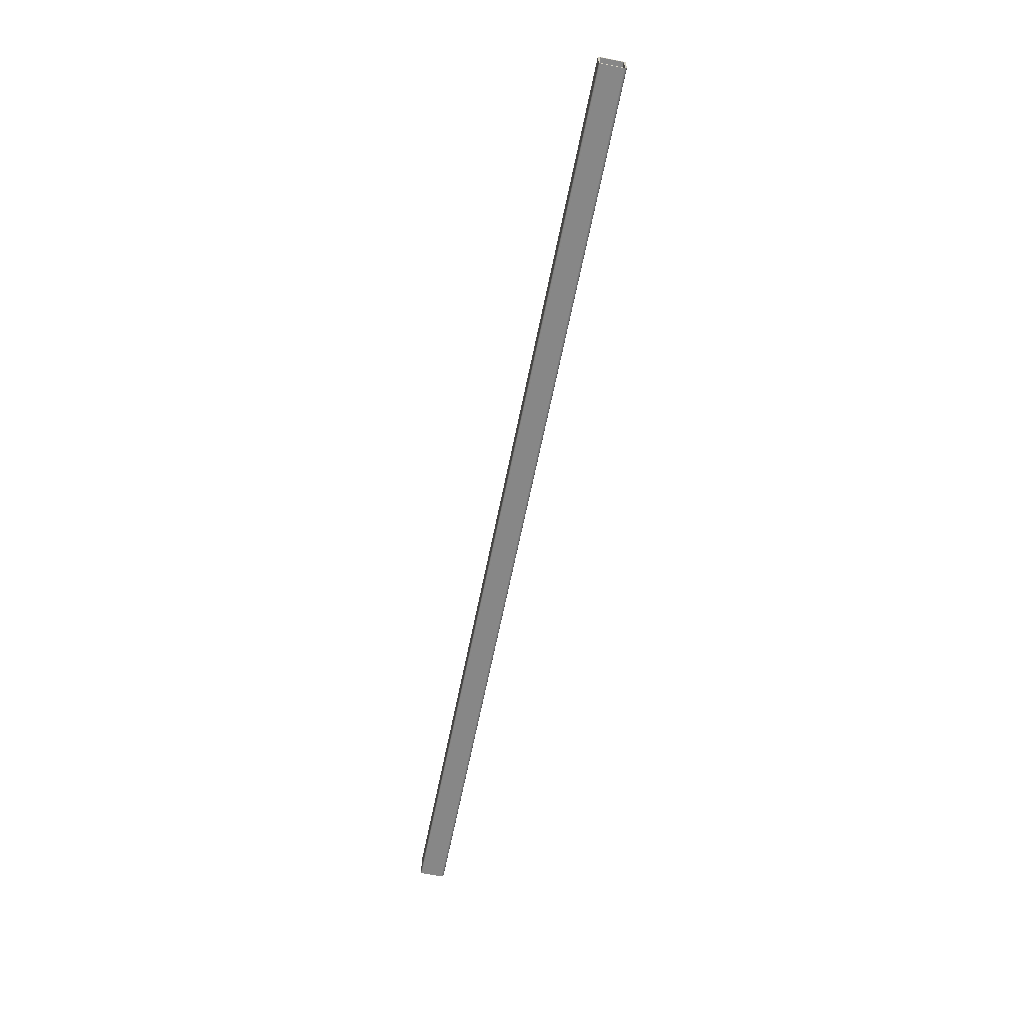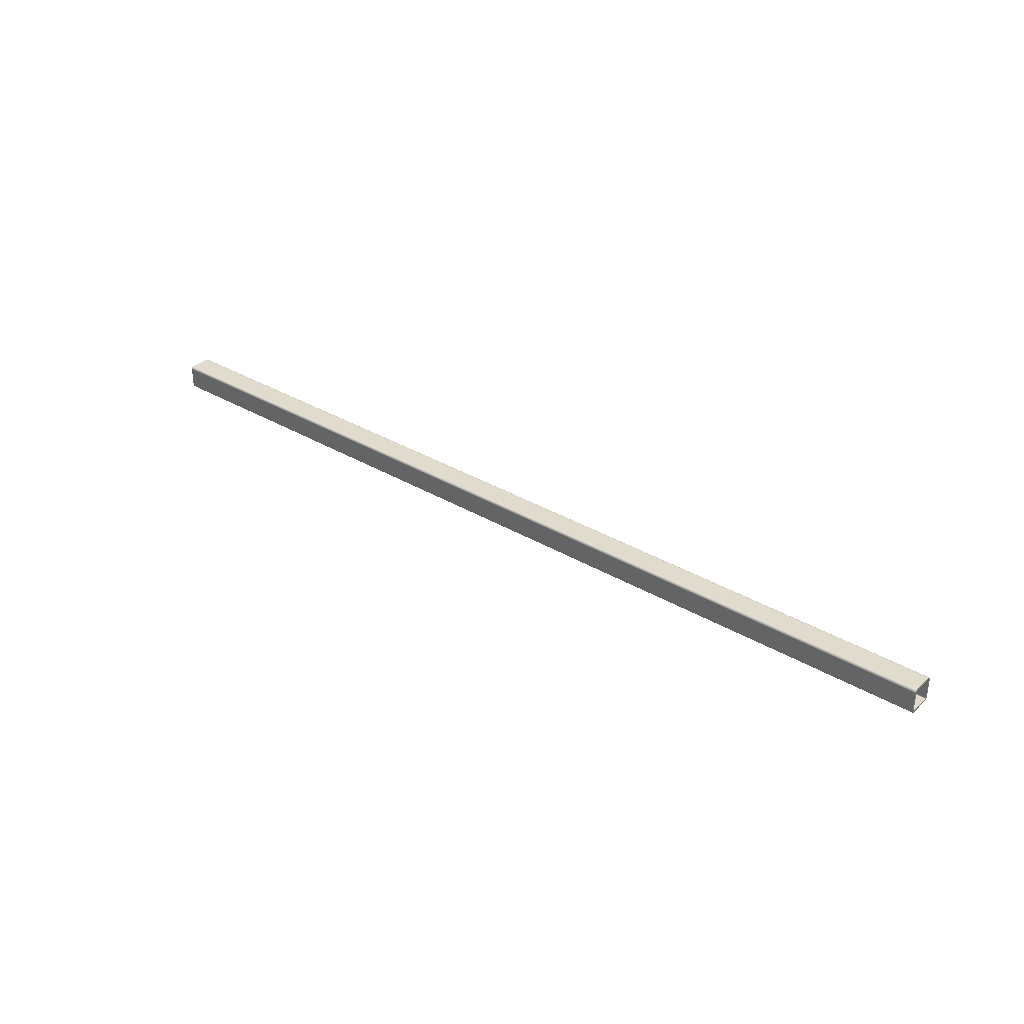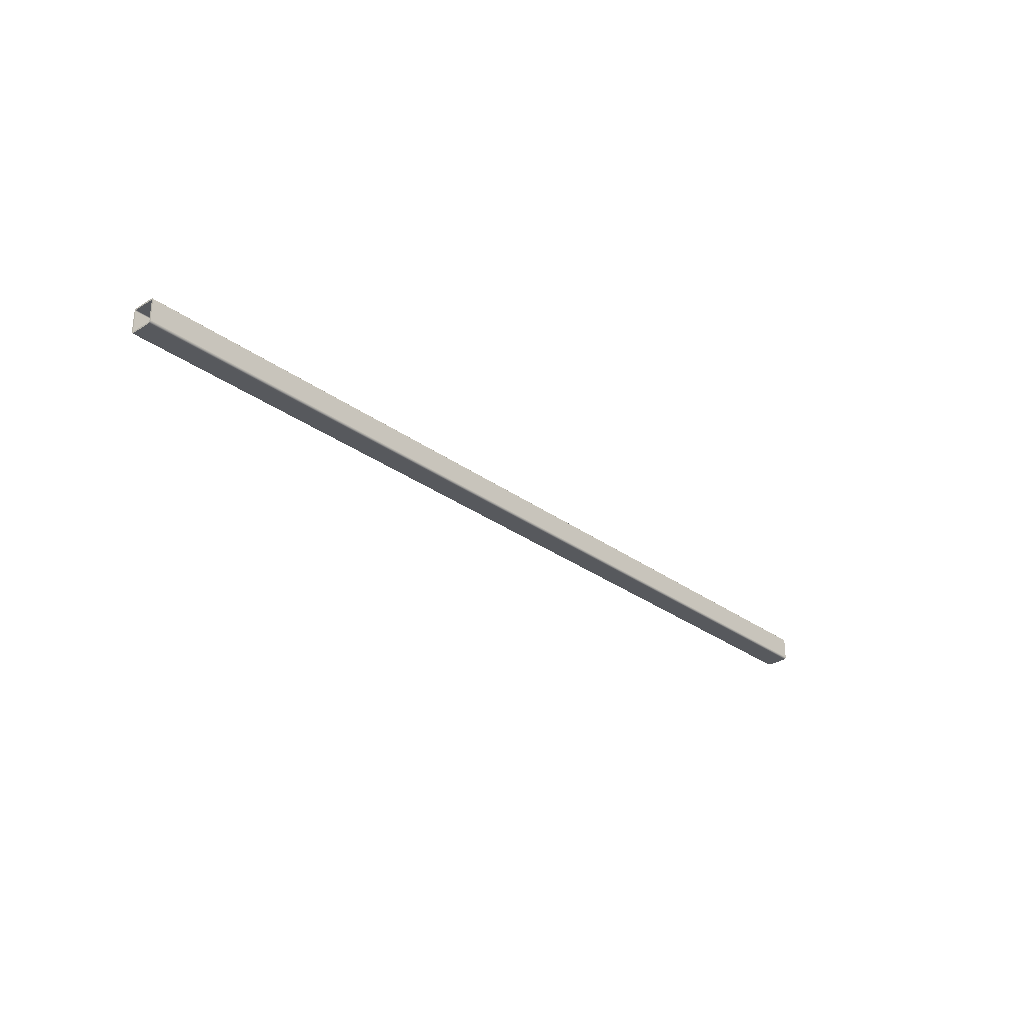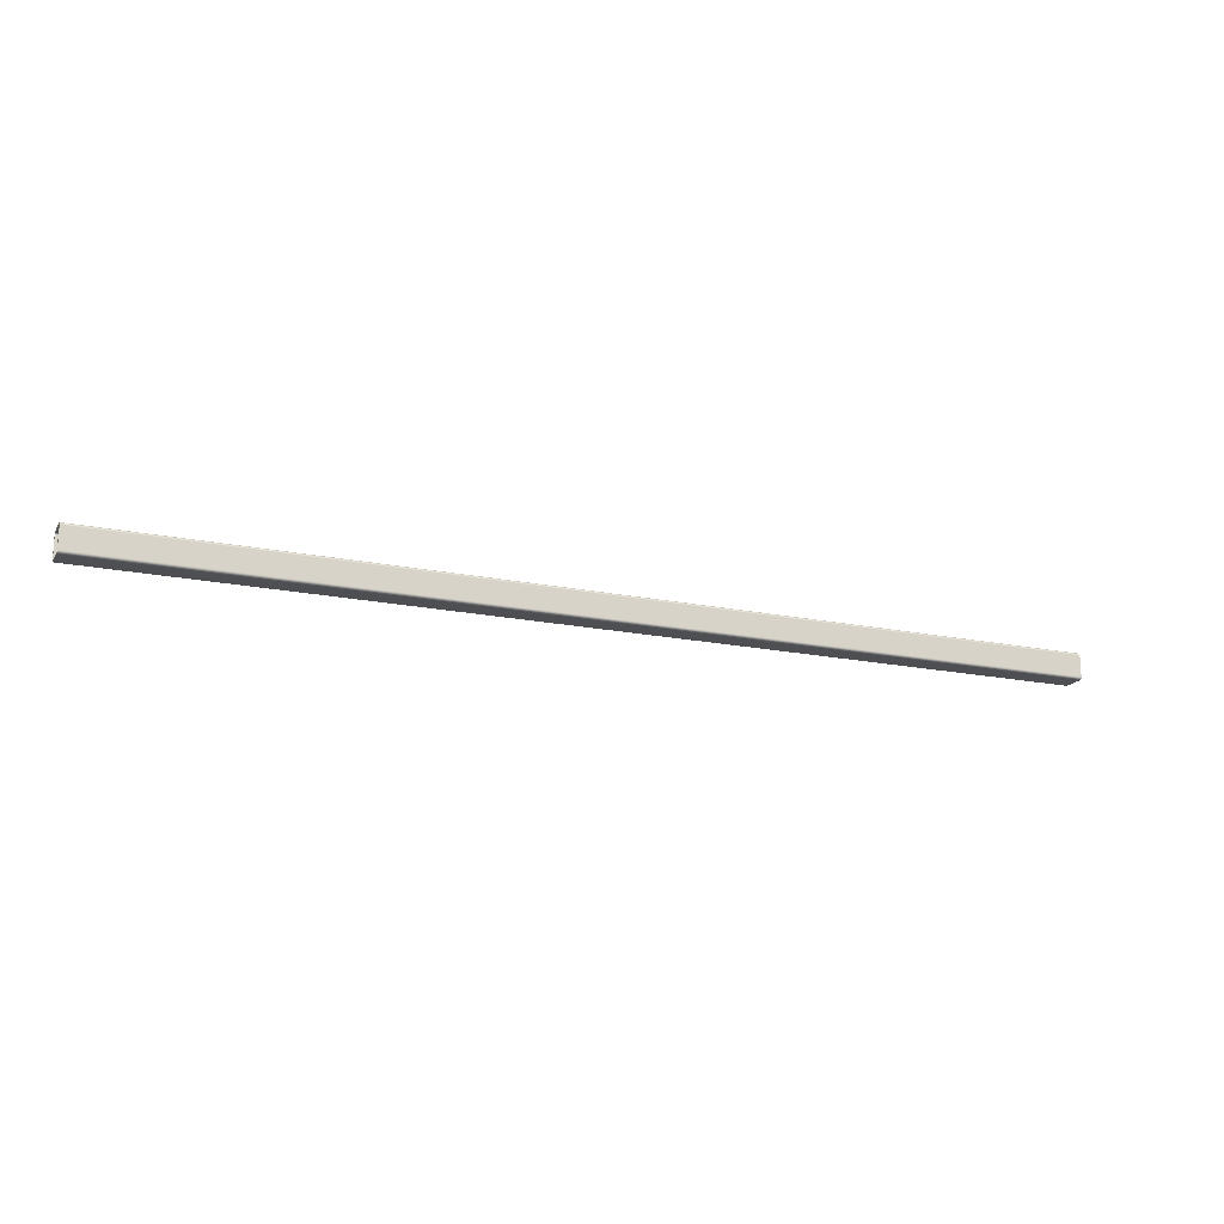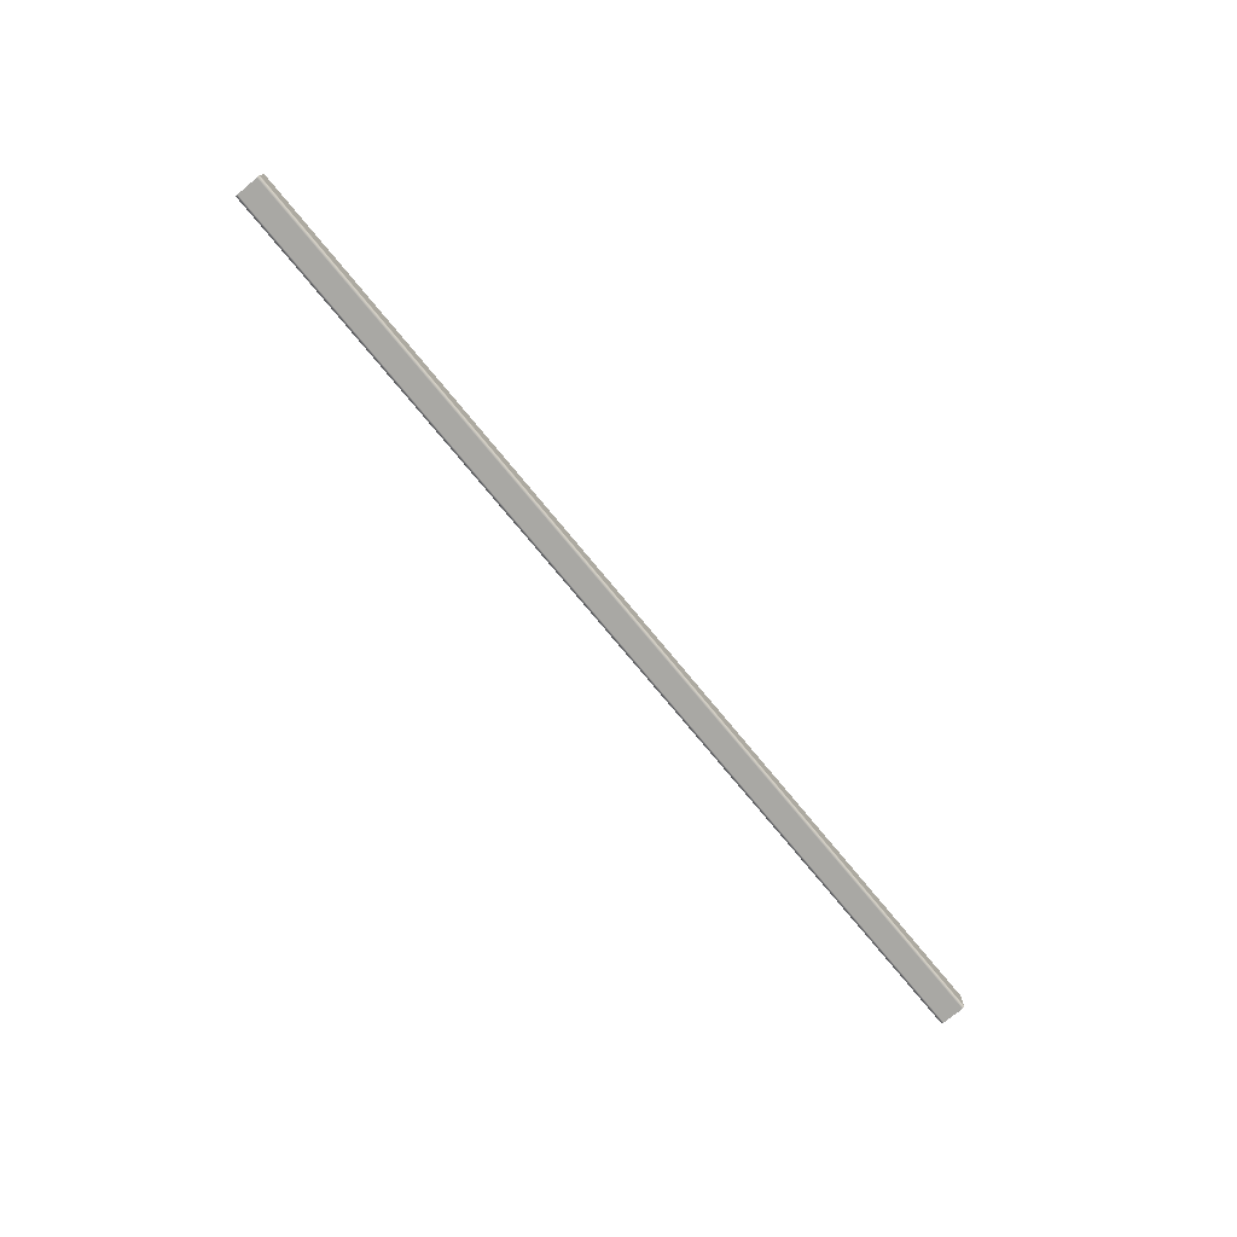
<metadata>
{"format":"obj","ext":"obj","renderer":"f3d","projection":"perspective","resolution":1024,"background":"white","views":[{"elev":-62.6,"azim":78.8,"up":"+Z"},{"elev":33.3,"azim":39.2,"up":"+Y"},{"elev":-29.1,"azim":-47.5,"up":"+Y"},{"elev":-17.7,"azim":-22.4,"up":"+Y"},{"elev":-75.0,"azim":-50.6,"up":"+Y"}]}
</metadata>
<code>
v 0 2.54 2.286
v 0 2.506 2.413
v 0 2.413 2.506
v 0 2.286 2.54
v 91.44 2.286 2.54
v 91.44 2.413 2.506
v 91.44 2.506 2.413
v 91.44 2.54 2.286
v 0 2.286 2.54
v 0 0.254 2.54
v 91.44 0.254 2.54
v 91.44 2.286 2.54
v 0 2.54 0.254
v 0 2.54 2.286
v 91.44 2.54 2.286
v 91.44 2.54 0.254
v 0 0 2.286
v 0 0 0.254
v 91.44 0 0.254
v 91.44 0 2.286
v 0 0.1587 2.286
v 0 0.1715 2.334
v 0 0.2064 2.368
v 0 0.254 2.381
v 91.44 0.254 2.381
v 91.44 0.2064 2.368
v 91.44 0.1715 2.334
v 91.44 0.1587 2.286
v 0 0.254 2.22e-16
v 0 2.286 0
v 91.44 2.286 0
v 91.44 0.254 4.441e-16
v 0 2.381 2.286
v 0 2.368 2.334
v 0 2.334 2.368
v 0 2.286 2.381
v 0 0.254 2.381
v 0 0.2064 2.368
v 0 0.1715 2.334
v 0 0.1587 2.286
v 0 0.1587 0.254
v 0 0.1715 0.2064
v 0 0.2064 0.1715
v 0 0.254 0.1587
v 0 2.286 0.1587
v 0 2.334 0.1715
v 0 2.368 0.2064
v 0 2.381 0.254
v 0 2.54 0.254
v 0 2.506 0.127
v 0 2.413 0.03403
v 0 2.286 0
v 0 0.254 2.22e-16
v 0 0.127 0.03403
v 0 0.03403 0.127
v 0 0 0.254
v 0 0 2.286
v 0 0.03403 2.413
v 0 0.127 2.506
v 0 0.254 2.54
v 0 2.286 2.54
v 0 2.413 2.506
v 0 2.506 2.413
v 0 2.54 2.286
v 0 2.286 0.1587
v 0 0.254 0.1587
v 91.44 0.254 0.1587
v 91.44 2.286 0.1587
v 0 0.254 2.54
v 0 0.127 2.506
v 0 0.03403 2.413
v 0 0 2.286
v 91.44 0 2.286
v 91.44 0.03403 2.413
v 91.44 0.127 2.506
v 91.44 0.254 2.54
v 91.44 2.286 2.381
v 91.44 2.334 2.368
v 91.44 2.368 2.334
v 91.44 2.381 2.286
v 91.44 2.381 0.254
v 91.44 2.368 0.2064
v 91.44 2.334 0.1715
v 91.44 2.286 0.1587
v 91.44 0.254 0.1587
v 91.44 0.2064 0.1715
v 91.44 0.1715 0.2064
v 91.44 0.1587 0.254
v 91.44 0.1587 2.286
v 91.44 0.1715 2.334
v 91.44 0.2064 2.368
v 91.44 0.254 2.381
v 91.44 2.286 0
v 91.44 2.413 0.03403
v 91.44 2.506 0.127
v 91.44 2.54 0.254
v 91.44 2.54 2.286
v 91.44 2.506 2.413
v 91.44 2.413 2.506
v 91.44 2.286 2.54
v 91.44 0.254 2.54
v 91.44 0.127 2.506
v 91.44 0.03403 2.413
v 91.44 0 2.286
v 91.44 0 0.254
v 91.44 0.03403 0.127
v 91.44 0.127 0.03403
v 91.44 0.254 4.441e-16
v 0 0.254 0.1587
v 0 0.2064 0.1715
v 0 0.1715 0.2064
v 0 0.1587 0.254
v 91.44 0.1587 0.254
v 91.44 0.1715 0.2064
v 91.44 0.2064 0.1715
v 91.44 0.254 0.1587
v 0 0.1587 0.254
v 0 0.1587 2.286
v 91.44 0.1587 2.286
v 91.44 0.1587 0.254
v 0 2.286 0
v 0 2.413 0.03403
v 0 2.506 0.127
v 0 2.54 0.254
v 91.44 2.54 0.254
v 91.44 2.506 0.127
v 91.44 2.413 0.03403
v 91.44 2.286 0
v 0 0 0.254
v 0 0.03403 0.127
v 0 0.127 0.03403
v 0 0.254 2.22e-16
v 91.44 0.254 4.441e-16
v 91.44 0.127 0.03403
v 91.44 0.03403 0.127
v 91.44 0 0.254
v 0 2.381 2.286
v 0 2.381 0.254
v 91.44 2.381 0.254
v 91.44 2.381 2.286
v 0 2.381 0.254
v 0 2.368 0.2064
v 0 2.334 0.1715
v 0 2.286 0.1587
v 91.44 2.286 0.1587
v 91.44 2.334 0.1715
v 91.44 2.368 0.2064
v 91.44 2.381 0.254
v 0 2.286 2.381
v 0 2.334 2.368
v 0 2.368 2.334
v 0 2.381 2.286
v 91.44 2.381 2.286
v 91.44 2.368 2.334
v 91.44 2.334 2.368
v 91.44 2.286 2.381
v 0 0.254 2.381
v 0 2.286 2.381
v 91.44 2.286 2.381
v 91.44 0.254 2.381
f 8 1 7
f 7 1 2
f 7 2 3
f 4 5 3
f 3 5 6
f 3 6 7
f 9 10 12
f 12 10 11
f 13 14 16
f 16 14 15
f 17 18 20
f 20 18 19
f 28 21 27
f 27 21 22
f 27 22 26
f 26 22 23
f 26 23 25
f 25 23 24
f 29 30 32
f 32 30 31
f 34 63 33
f 33 63 64
f 33 64 49
f 63 34 62
f 62 34 35
f 62 35 61
f 61 35 36
f 61 36 60
f 60 36 37
f 60 37 59
f 59 37 38
f 59 38 39
f 59 39 58
f 58 39 40
f 58 40 57
f 57 40 41
f 57 41 56
f 56 41 55
f 55 41 42
f 55 42 54
f 54 42 43
f 54 43 53
f 53 43 44
f 53 44 52
f 52 44 45
f 52 45 46
f 52 46 51
f 51 46 47
f 51 47 50
f 50 47 48
f 50 48 49
f 49 48 33
f 65 66 68
f 68 66 67
f 76 69 75
f 75 69 70
f 75 70 71
f 72 73 71
f 71 73 74
f 71 74 75
f 92 77 100
f 100 77 78
f 100 78 99
f 99 78 79
f 99 79 98
f 98 79 80
f 98 80 97
f 97 80 81
f 97 81 96
f 96 81 95
f 95 81 82
f 95 82 94
f 94 82 83
f 94 83 93
f 93 83 84
f 93 84 108
f 108 84 85
f 108 85 107
f 107 85 86
f 107 86 87
f 107 87 106
f 106 87 88
f 106 88 105
f 105 88 89
f 105 89 104
f 104 89 103
f 103 89 90
f 103 90 102
f 102 90 91
f 102 91 101
f 101 91 92
f 101 92 100
f 116 109 115
f 115 109 110
f 115 110 114
f 114 110 111
f 114 111 113
f 113 111 112
f 117 118 120
f 120 118 119
f 128 121 127
f 127 121 122
f 127 122 123
f 124 125 123
f 123 125 126
f 123 126 127
f 136 129 135
f 135 129 130
f 135 130 131
f 132 133 131
f 131 133 134
f 131 134 135
f 137 138 140
f 140 138 139
f 148 141 147
f 147 141 142
f 147 142 146
f 146 142 143
f 146 143 145
f 145 143 144
f 156 149 155
f 155 149 150
f 155 150 154
f 154 150 151
f 154 151 153
f 153 151 152
f 157 158 160
f 160 158 159

</code>
